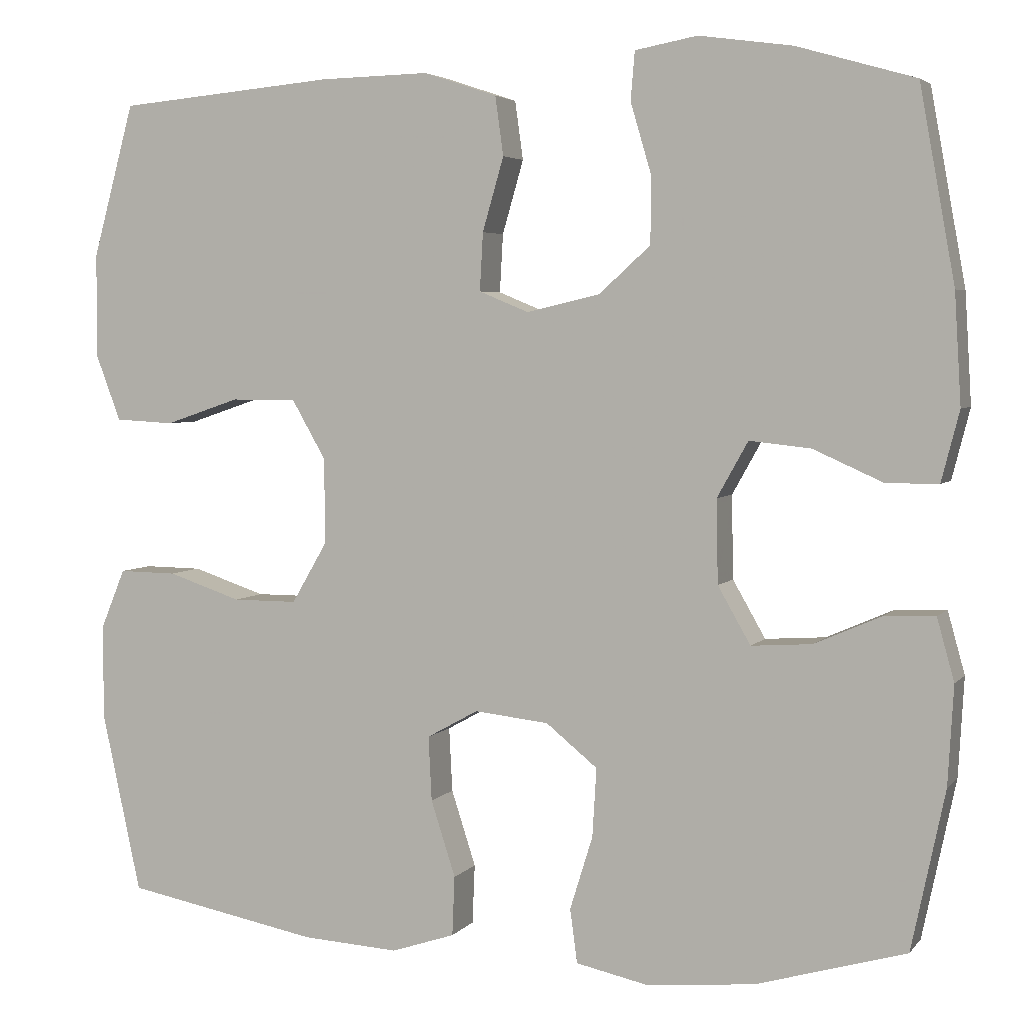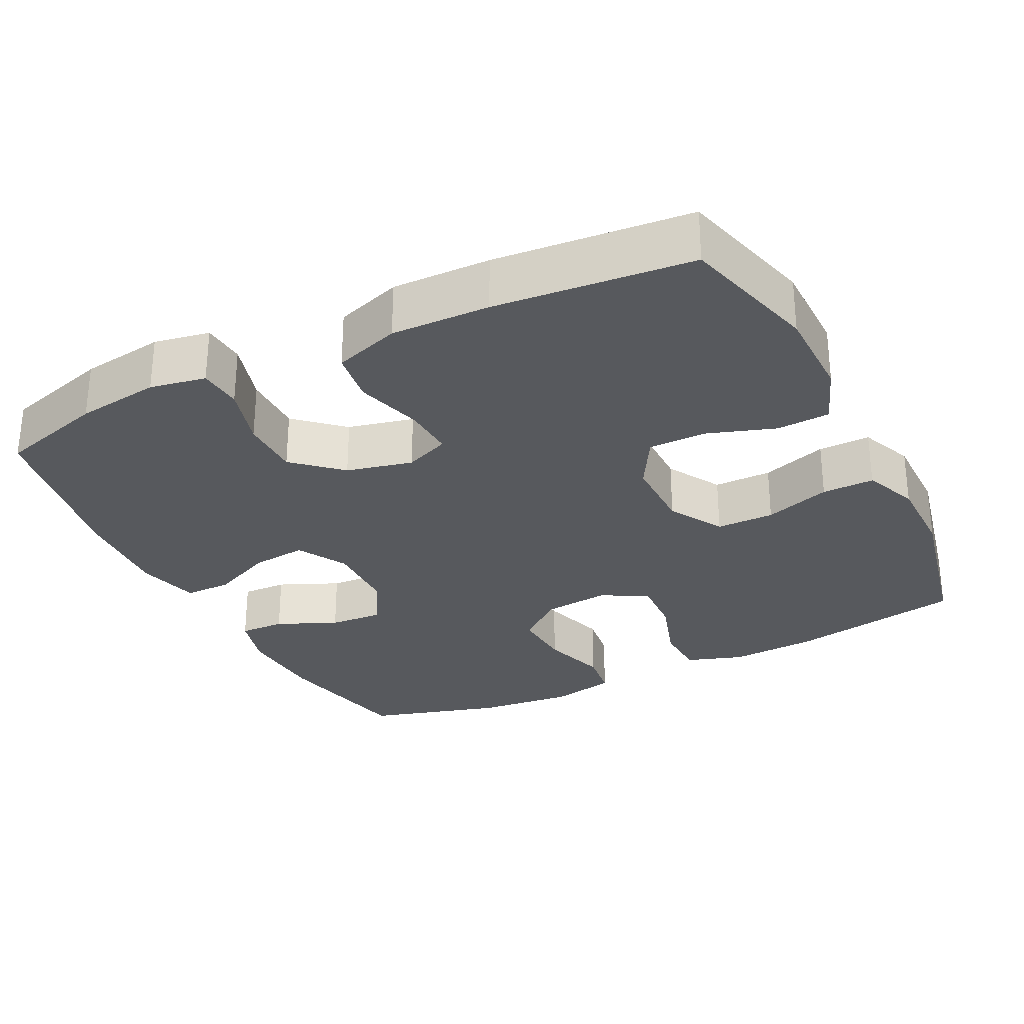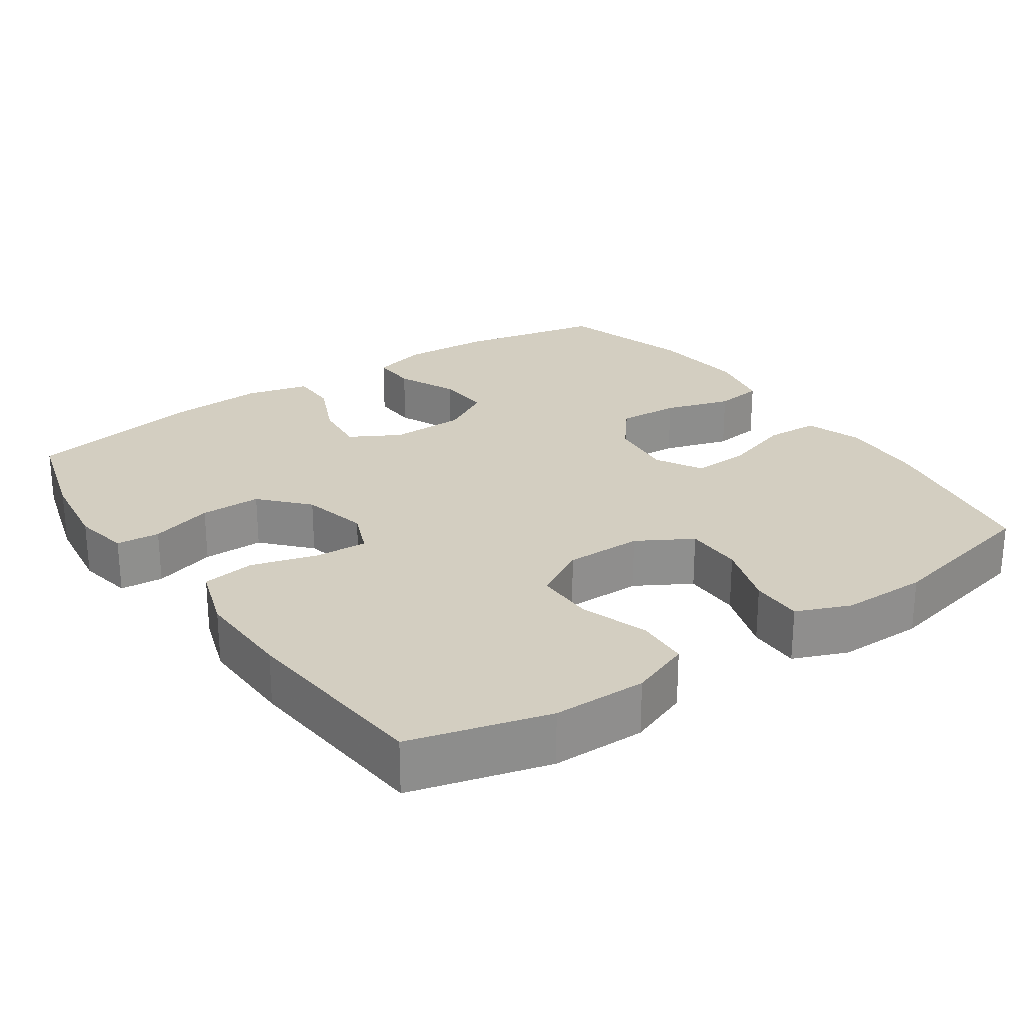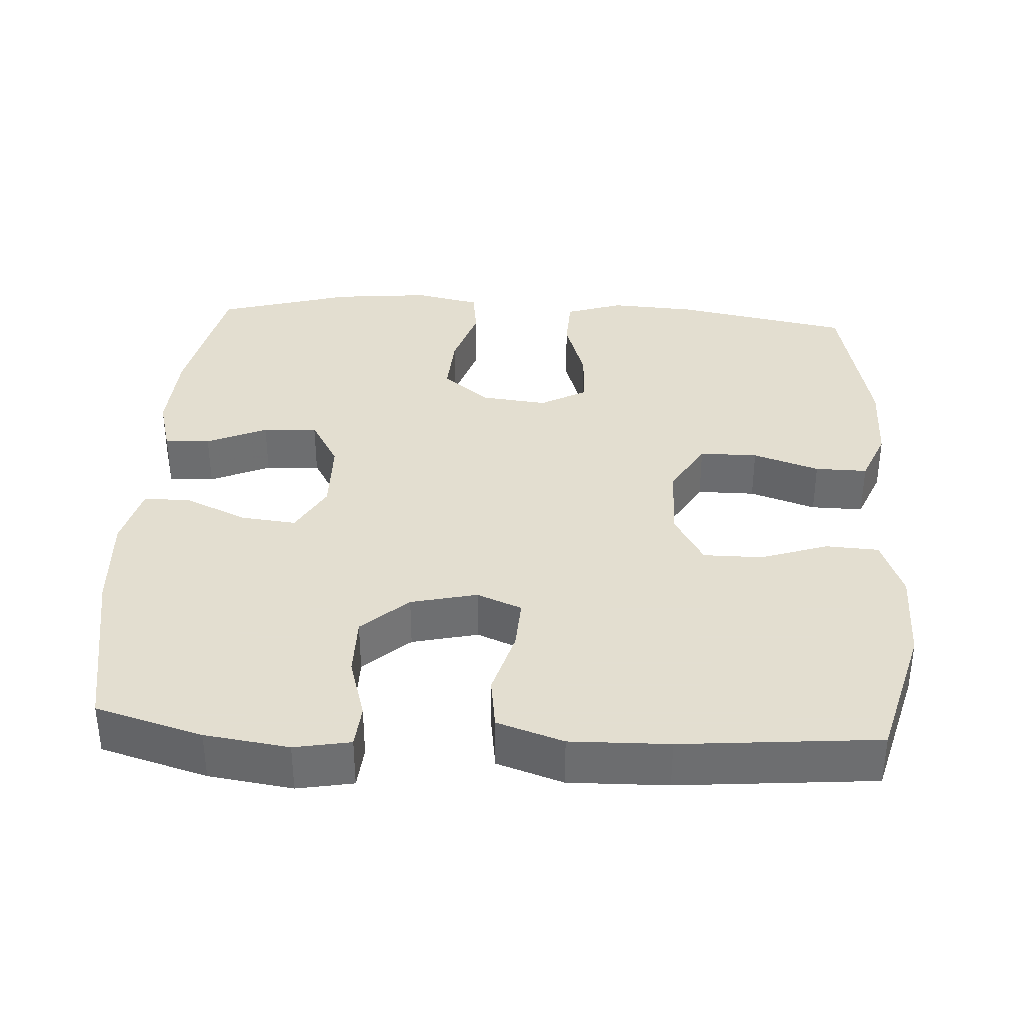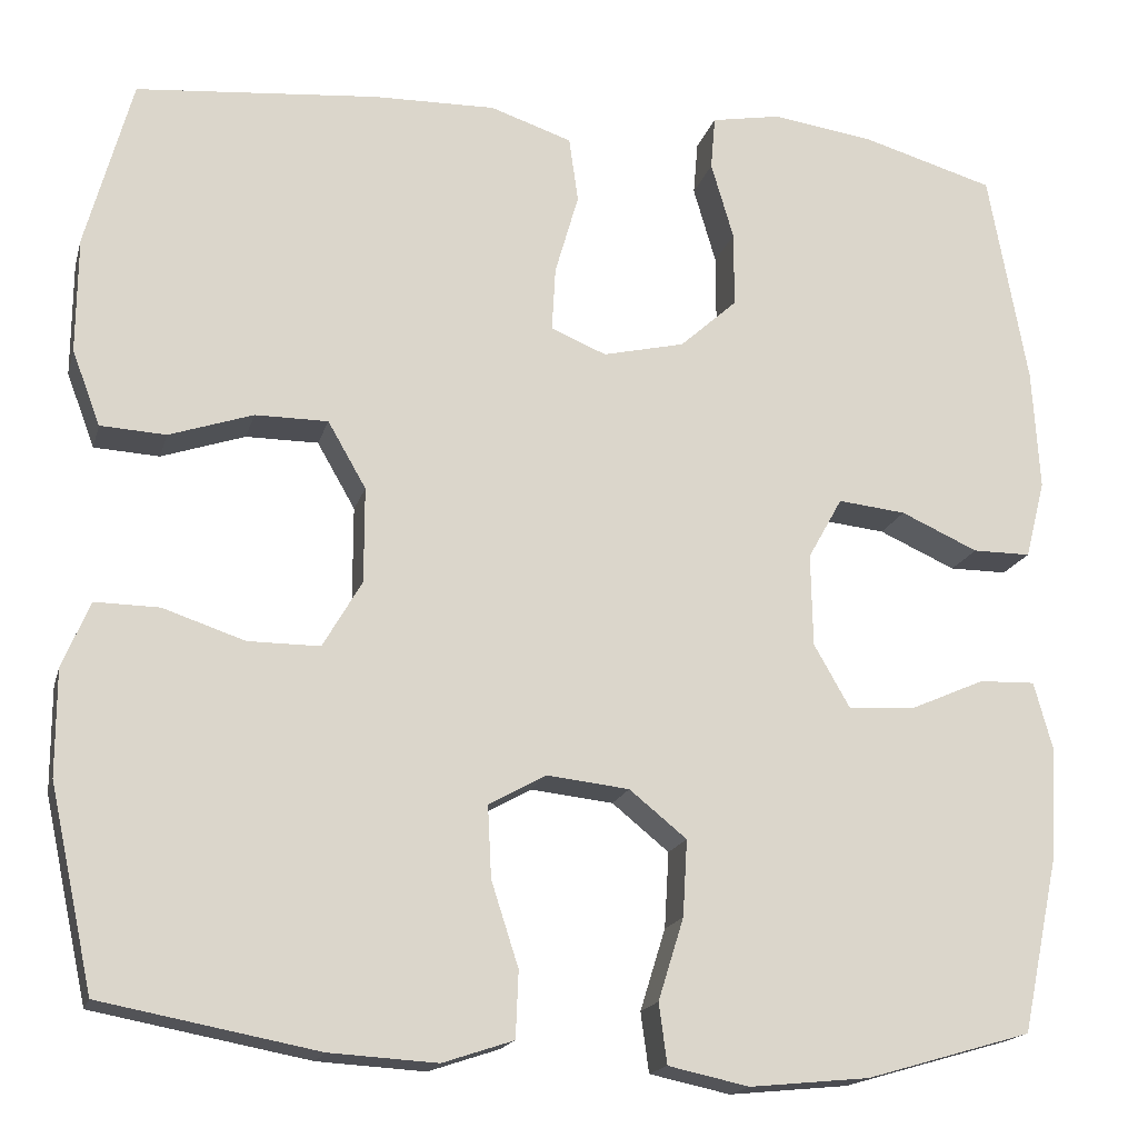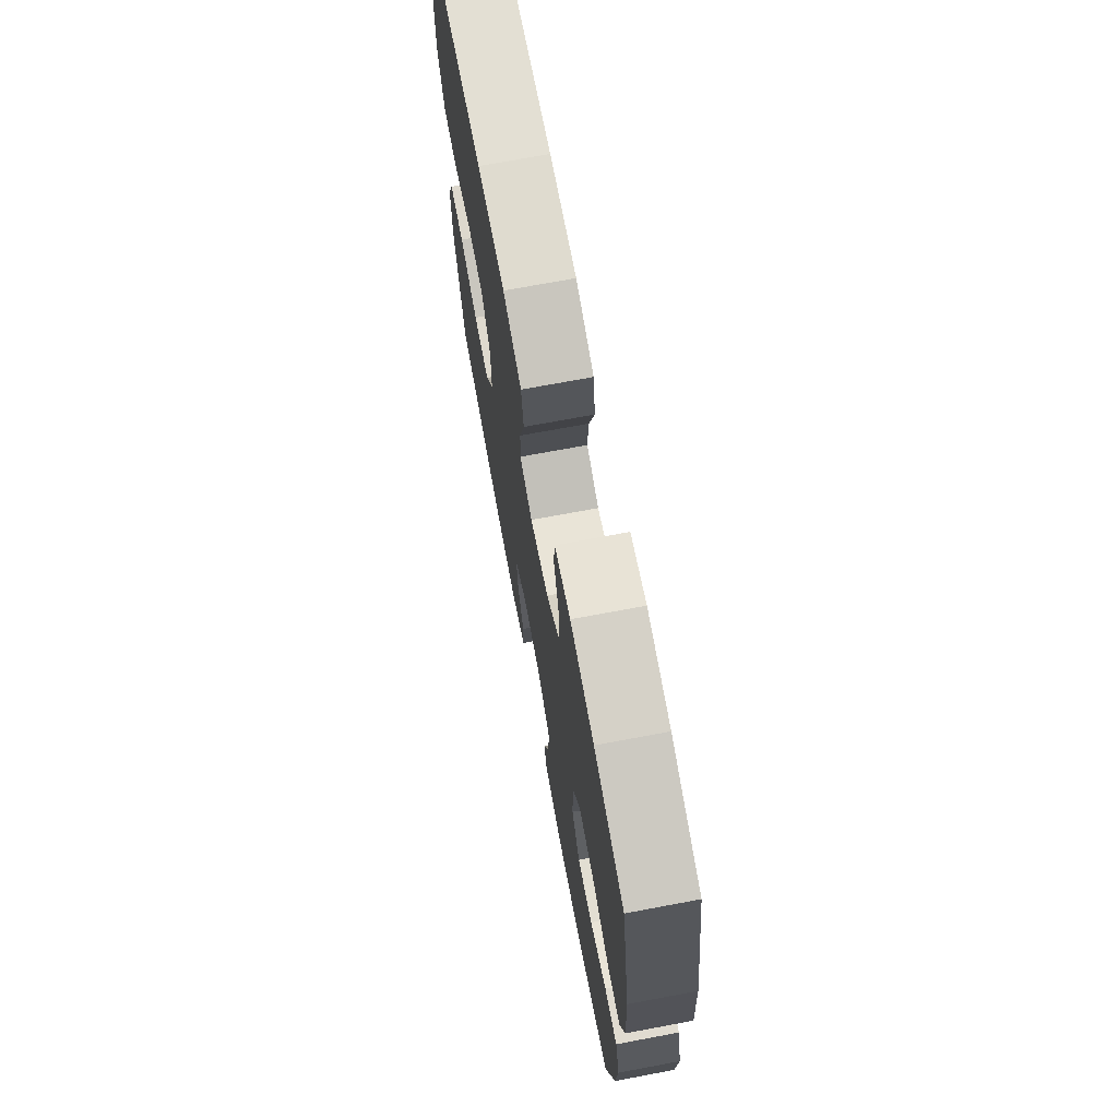
<metadata>
{"format":"obj","ext":"obj","renderer":"f3d","projection":"perspective","resolution":1024,"background":"white","views":[{"elev":4.1,"azim":-160.1,"up":"+Z"},{"elev":-29.0,"azim":26.5,"up":"+Y"},{"elev":25.2,"azim":55.3,"up":"+Y"},{"elev":35.9,"azim":3.4,"up":"+Y"},{"elev":-17.4,"azim":165.8,"up":"+Z"},{"elev":71.6,"azim":-100.6,"up":"+Z"}]}
</metadata>
<code>
v -0.5 0.07 0.5
v -0.355 0.07 0.542
v -0.241 0.07 0.558
v -0.165 0.07 0.544
v -0.16 0.07 0.485
v -0.185 0.07 0.4
v -0.185 0.07 0.317
v -0.122 0.07 0.26
v -0.032 0.07 0.239
v 0.029 0.07 0.264
v 0.025 0.07 0.335
v -0.001 0.07 0.425
v 0.009 0.07 0.497
v 0.099 0.07 0.527
v 0.233 0.07 0.524
v 0.5 0.07 0.5
v 0.551 0.07 0.313
v 0.552 0.07 0.186
v 0.521 0.07 0.104
v 0.449 0.07 0.1
v 0.357 0.07 0.131
v 0.277 0.07 0.131
v 0.235 0.07 0.058
v 0.235 0.07 -0.047
v 0.278 0.07 -0.121
v 0.357 0.07 -0.121
v 0.447 0.07 -0.091
v 0.518 0.07 -0.09
v 0.548 0.07 -0.163
v 0.548 0.07 -0.279
v 0.5 0.07 -0.5
v 0.262 0.07 -0.545
v 0.144 0.07 -0.552
v 0.066 0.07 -0.526
v 0.063 0.07 -0.453
v 0.093 0.07 -0.36
v 0.097 0.07 -0.281
v 0.034 0.07 -0.246
v -0.057 0.07 -0.256
v -0.12 0.07 -0.307
v -0.115 0.07 -0.391
v -0.087 0.07 -0.481
v -0.096 0.07 -0.547
v -0.185 0.07 -0.566
v -0.317 0.07 -0.553
v -0.5 0.07 -0.5
v -0.541 0.07 -0.305
v -0.548 0.07 -0.184
v -0.527 0.07 -0.108
v -0.465 0.07 -0.11
v -0.383 0.07 -0.146
v -0.309 0.07 -0.151
v -0.269 0.07 -0.081
v -0.267 0.07 0.021
v -0.305 0.07 0.089
v -0.38 0.07 0.081
v -0.465 0.07 0.043
v -0.529 0.07 0.043
v -0.551 0.07 0.129
v -0.543 0.07 0.263
v -0.5 0 0.5
v -0.355 0 0.542
v -0.241 0 0.558
v -0.165 0 0.544
v -0.16 0 0.485
v -0.185 0 0.4
v -0.185 0 0.317
v -0.122 0 0.26
v -0.032 0 0.239
v 0.029 0 0.264
v 0.025 0 0.335
v -0.001 0 0.425
v 0.009 0 0.497
v 0.099 0 0.527
v 0.233 0 0.524
v 0.5 0 0.5
v 0.551 0 0.313
v 0.552 0 0.186
v 0.521 0 0.104
v 0.449 0 0.1
v 0.357 0 0.131
v 0.277 0 0.131
v 0.235 0 0.058
v 0.235 0 -0.047
v 0.278 0 -0.121
v 0.357 0 -0.121
v 0.447 0 -0.091
v 0.518 0 -0.09
v 0.548 0 -0.163
v 0.548 0 -0.279
v 0.5 0 -0.5
v 0.262 0 -0.545
v 0.144 0 -0.552
v 0.066 0 -0.526
v 0.063 0 -0.453
v 0.093 0 -0.36
v 0.097 0 -0.281
v 0.034 0 -0.246
v -0.057 0 -0.256
v -0.12 0 -0.307
v -0.115 0 -0.391
v -0.087 0 -0.481
v -0.096 0 -0.547
v -0.185 0 -0.566
v -0.317 0 -0.553
v -0.5 0 -0.5
v -0.541 0 -0.305
v -0.548 0 -0.184
v -0.527 0 -0.108
v -0.465 0 -0.11
v -0.383 0 -0.146
v -0.309 0 -0.151
v -0.269 0 -0.081
v -0.267 0 0.021
v -0.305 0 0.089
v -0.38 0 0.081
v -0.465 0 0.043
v -0.529 0 0.043
v -0.551 0 0.129
v -0.543 0 0.263
f 4 5 6
f 3 4 6
f 2 3 6
f 1 2 6
f 60 1 6
f 59 60 6
f 58 59 6
f 57 58 6
f 56 57 6
f 55 56 6 7
f 54 55 7 8
f 53 54 8 9
f 52 53 9 10
f 49 50 51
f 48 49 51
f 47 48 51
f 46 47 51
f 45 46 51
f 44 45 51
f 43 44 51
f 42 43 51
f 41 42 51
f 40 41 51 52
f 39 40 52 10
f 34 35 36
f 33 34 36
f 32 33 36
f 31 32 36
f 30 31 36
f 29 30 36
f 28 29 36
f 27 28 36
f 26 27 36
f 25 26 36 37
f 24 25 37 38
f 19 20 21
f 18 19 21
f 17 18 21
f 16 17 21
f 15 16 21
f 14 15 21
f 13 14 21
f 12 13 21
f 11 12 21
f 10 11 21 22
f 38 39 10
f 24 38 10
f 23 24 10
f 10 22 23
f 66 65 64
f 66 64 63
f 66 63 62
f 66 62 61
f 66 61 120
f 66 120 119
f 66 119 118
f 66 118 117
f 66 117 116
f 67 66 116 115
f 68 67 115 114
f 69 68 114 113
f 70 69 113 112
f 111 110 109
f 111 109 108
f 111 108 107
f 111 107 106
f 111 106 105
f 111 105 104
f 111 104 103
f 111 103 102
f 111 102 101
f 112 111 101 100
f 70 112 100 99
f 96 95 94
f 96 94 93
f 96 93 92
f 96 92 91
f 96 91 90
f 96 90 89
f 96 89 88
f 96 88 87
f 96 87 86
f 97 96 86 85
f 98 97 85 84
f 81 80 79
f 81 79 78
f 81 78 77
f 81 77 76
f 81 76 75
f 81 75 74
f 81 74 73
f 81 73 72
f 81 72 71
f 82 81 71 70
f 70 99 98
f 70 98 84
f 70 84 83
f 83 82 70
f 1 61 62 2
f 2 62 63 3
f 3 63 64 4
f 4 64 65 5
f 5 65 66 6
f 6 66 67 7
f 7 67 68 8
f 8 68 69 9
f 9 69 70 10
f 10 70 71 11
f 11 71 72 12
f 12 72 73 13
f 13 73 74 14
f 14 74 75 15
f 15 75 76 16
f 16 76 77 17
f 17 77 78 18
f 18 78 79 19
f 19 79 80 20
f 20 80 81 21
f 21 81 82 22
f 22 82 83 23
f 23 83 84 24
f 24 84 85 25
f 25 85 86 26
f 26 86 87 27
f 27 87 88 28
f 28 88 89 29
f 29 89 90 30
f 30 90 91 31
f 31 91 92 32
f 32 92 93 33
f 33 93 94 34
f 34 94 95 35
f 35 95 96 36
f 36 96 97 37
f 37 97 98 38
f 38 98 99 39
f 39 99 100 40
f 40 100 101 41
f 41 101 102 42
f 42 102 103 43
f 43 103 104 44
f 44 104 105 45
f 45 105 106 46
f 46 106 107 47
f 47 107 108 48
f 48 108 109 49
f 49 109 110 50
f 50 110 111 51
f 51 111 112 52
f 52 112 113 53
f 53 113 114 54
f 54 114 115 55
f 55 115 116 56
f 56 116 117 57
f 57 117 118 58
f 58 118 119 59
f 59 119 120 60
f 60 120 61 1

</code>
